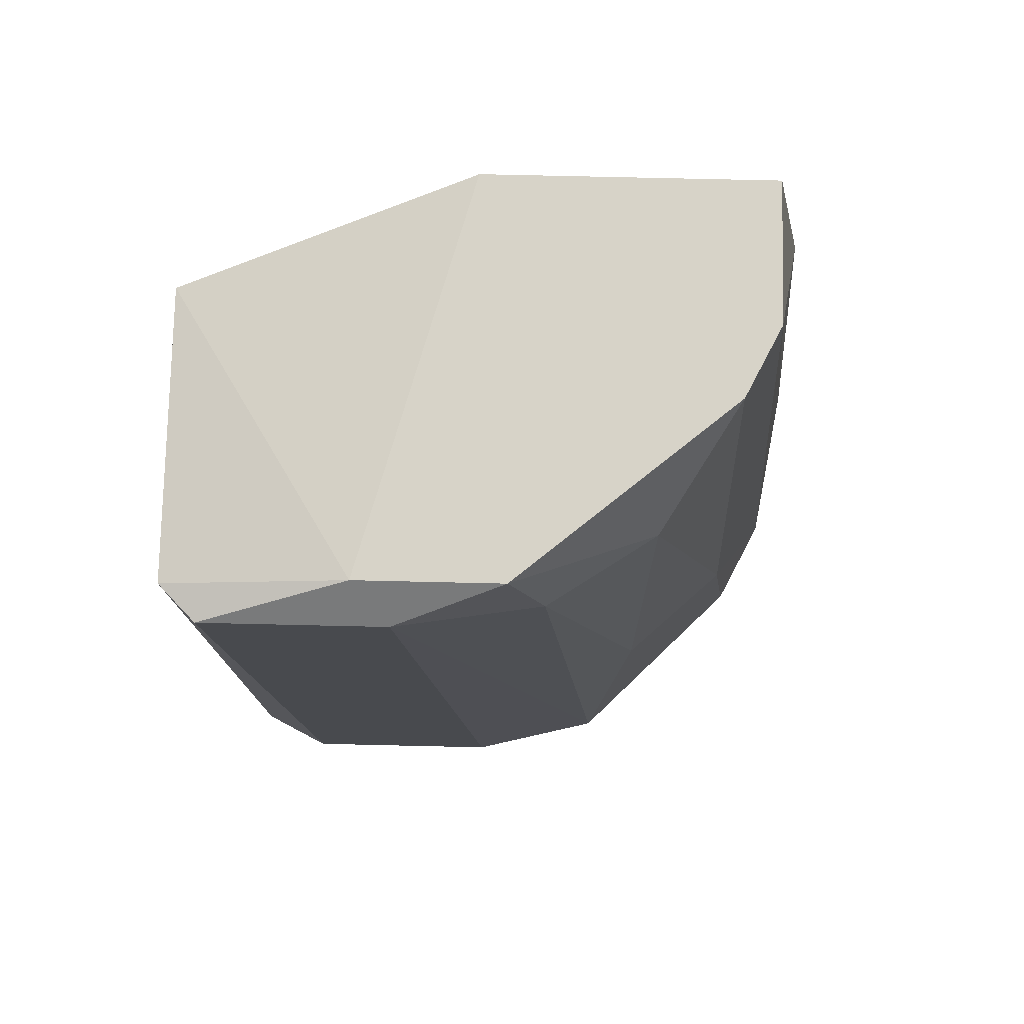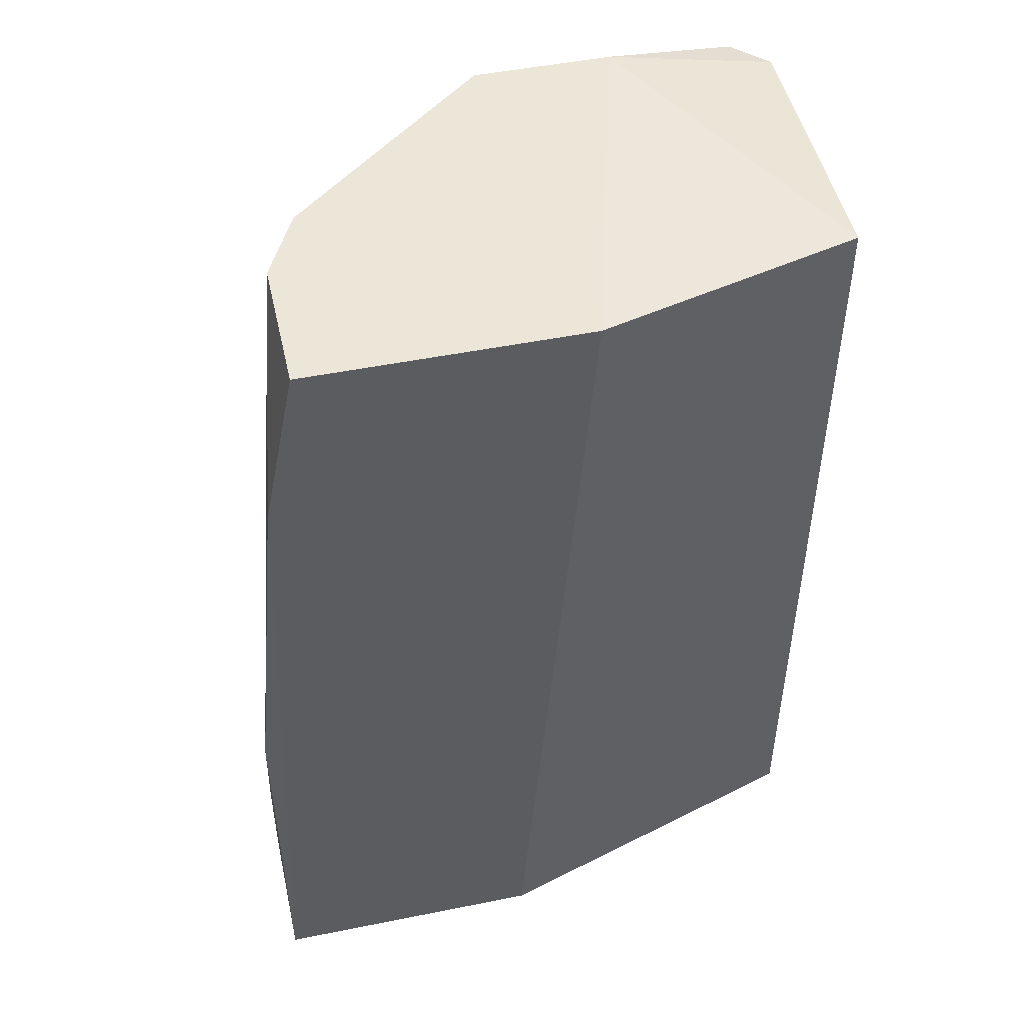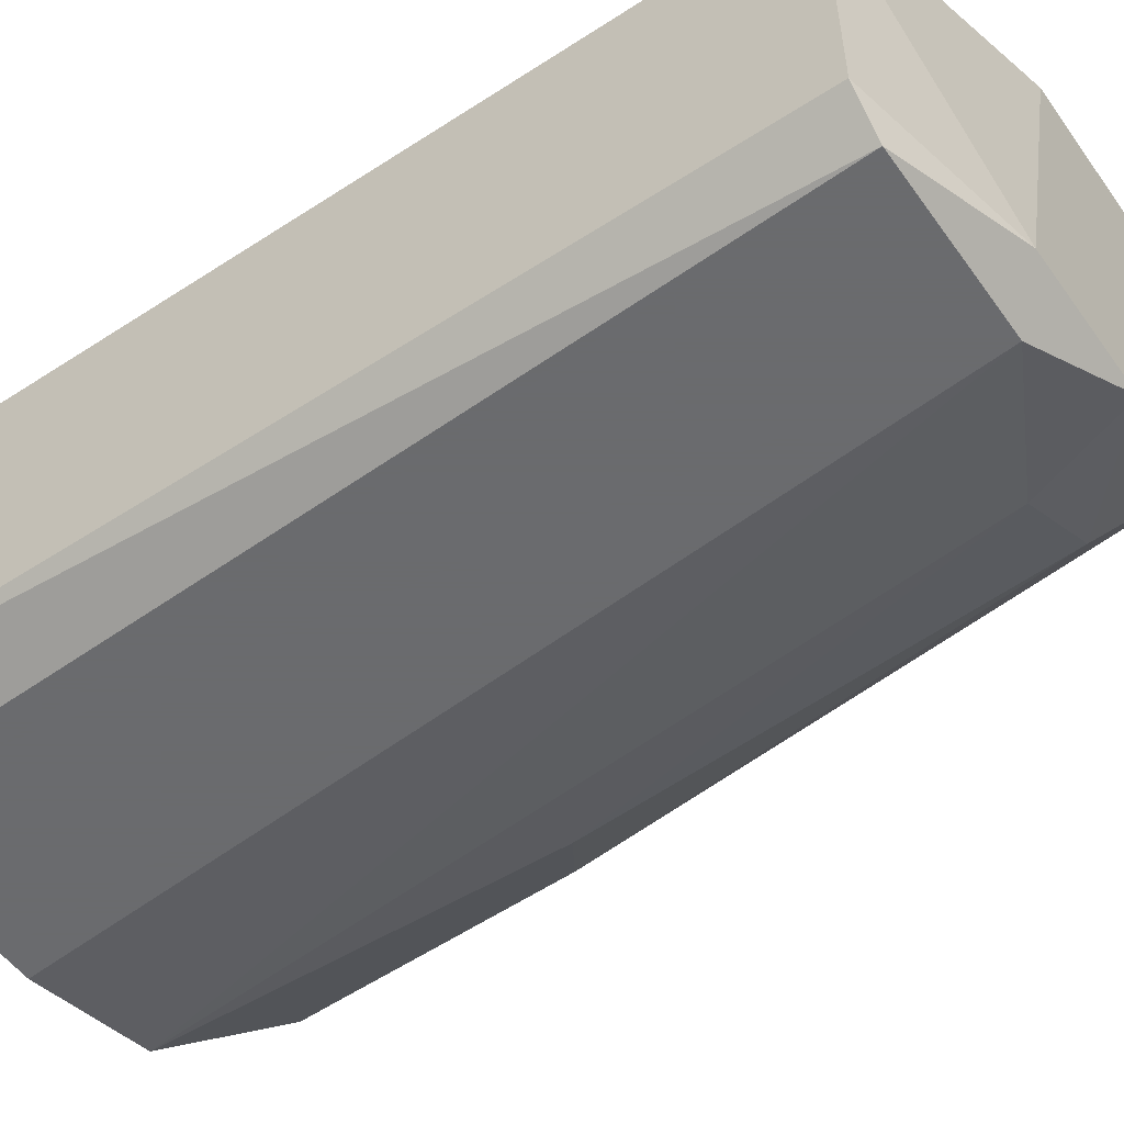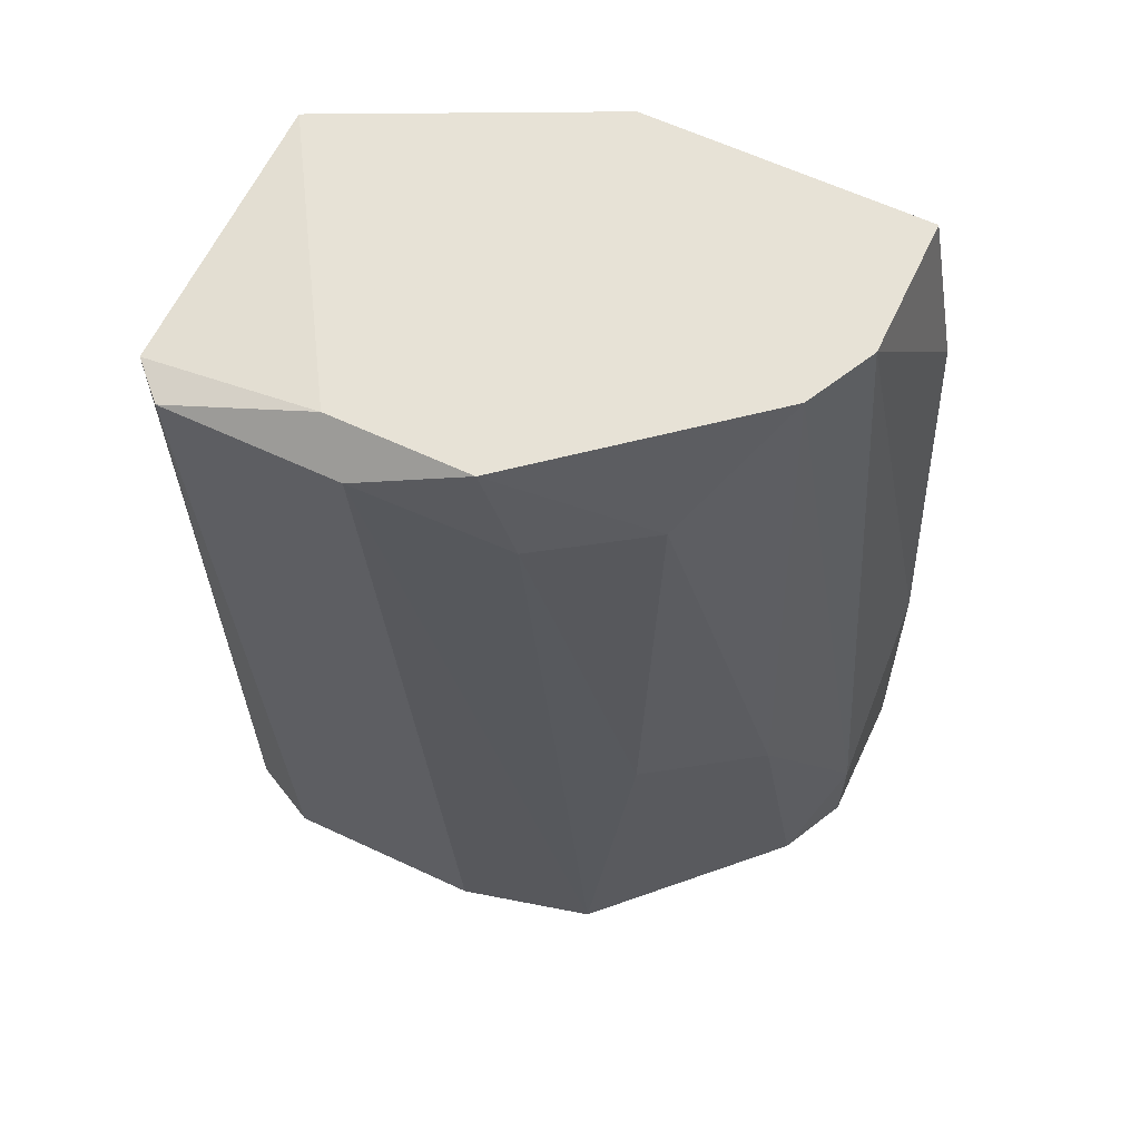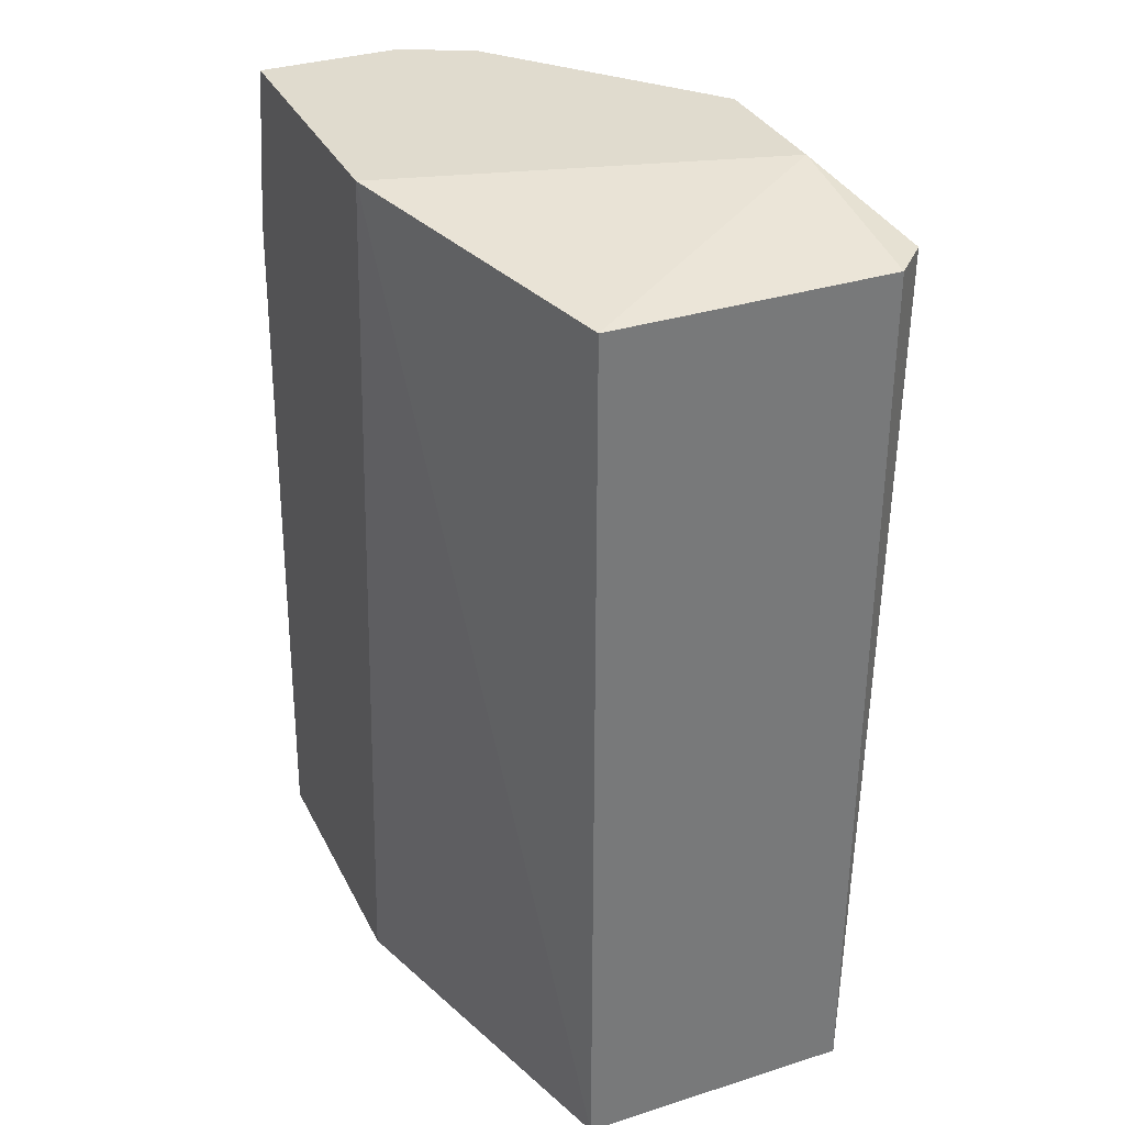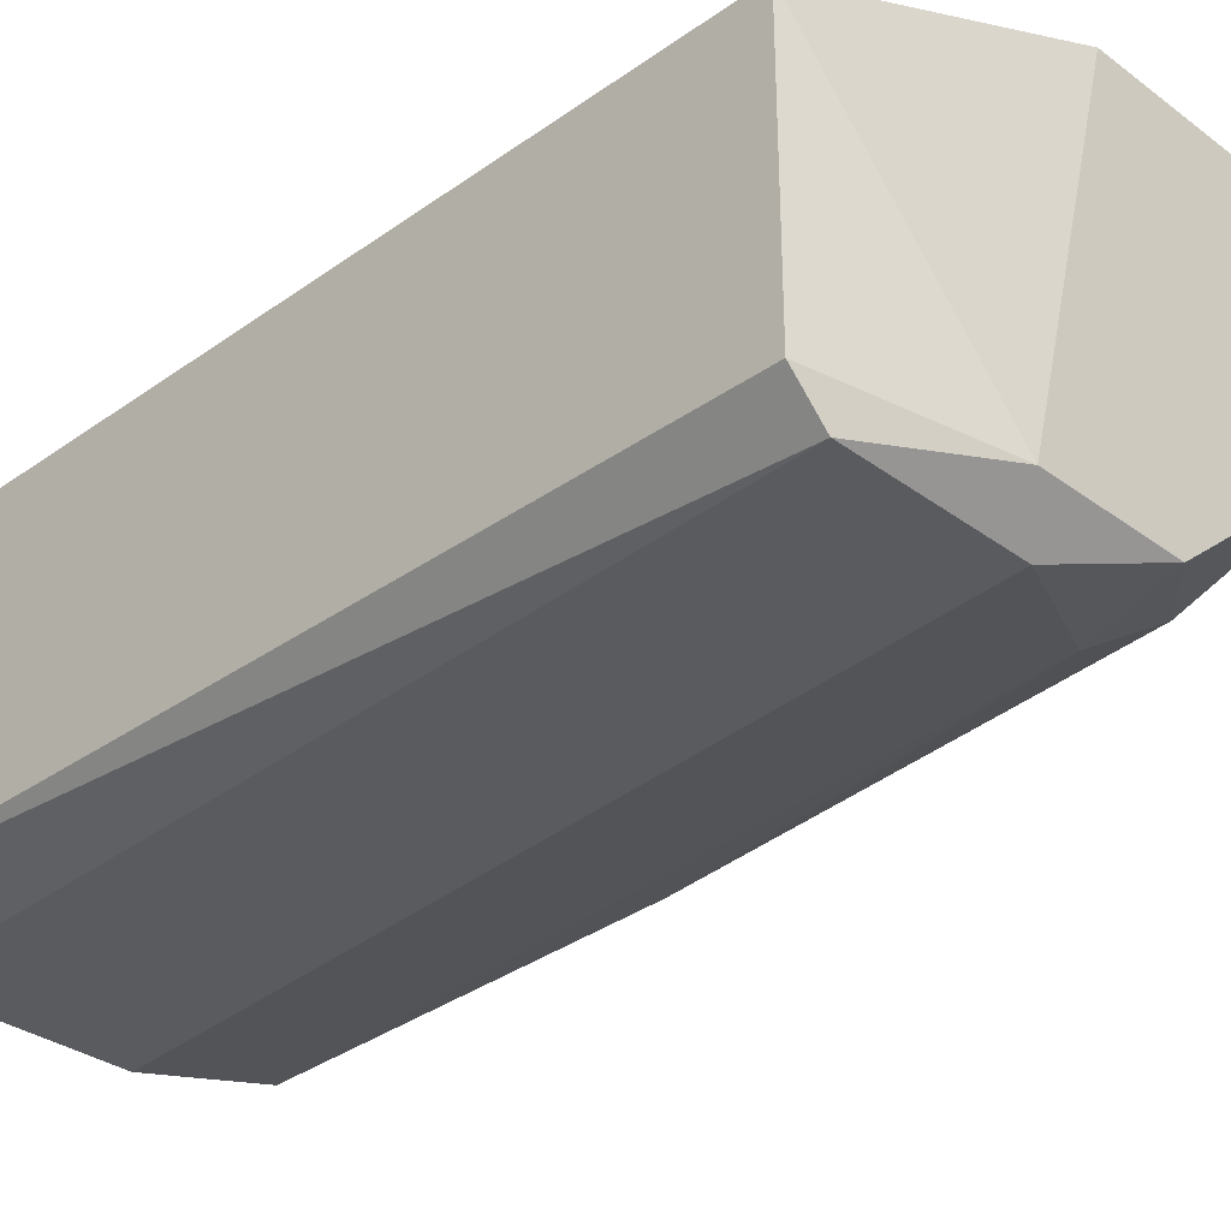
<metadata>
{"format":"obj","ext":"obj","renderer":"f3d","projection":"perspective","resolution":1024,"background":"white","views":[{"elev":76.9,"azim":-178.7,"up":"+Y"},{"elev":49.0,"azim":-12.6,"up":"+Y"},{"elev":-53.3,"azim":124.8,"up":"+Z"},{"elev":62.9,"azim":-154.7,"up":"+Y"},{"elev":33.5,"azim":66.6,"up":"+Y"},{"elev":-32.7,"azim":134.4,"up":"+Z"}]}
</metadata>
<code>
v -0.04791 0.02909 -0.02121
v -0.04791 0.02909 -0.01064
v -0.04791 -0.005257 -0.02121
v -0.04791 -0.005257 -0.01064
v -0.05055 -0.005257 -0.02253
v -0.07036 -0.005257 -0.0146
v -0.07036 0.02381 -0.006677
v -0.06772 0.03041 -0.0146
v -0.06508 0.02645 -0.01857
v -0.06508 0.009279 -0.01989
v -0.06111 0.02645 -0.02121
v -0.06111 -0.005257 -0.006677
v -0.05848 0.03041 -0.006677
v -0.05848 -0.005257 -0.02253
v -0.05584 0.02909 -0.02253
v -0.04923 0.02909 -0.02253
v -0.06904 0.03041 -0.01196
v -0.06904 0.03041 -0.006677
v -0.06904 0.006635 -0.01592
v -0.06376 -0.005257 -0.02121
v -0.07168 -0.00129 -0.01196
v -0.07168 -0.005257 -0.01196
v -0.07168 -0.005257 -0.006677
v -0.07168 0.007959 -0.008001
v -0.05451 0.03041 -0.02121
v -0.05979 0.03041 -0.02121
f 19 6 21
f 23 22 4
f 4 22 5
f 5 22 20
f 2 4 1
f 25 2 1
f 25 18 13
f 18 23 13
f 4 2 13
f 2 25 13
f 23 4 12
f 13 23 12
f 4 13 12
f 18 25 17
f 4 5 3
f 1 4 3
f 25 1 16
f 15 25 16
f 5 15 16
f 3 5 16
f 1 3 16
f 22 23 24
f 5 20 14
f 15 5 14
f 20 15 14
f 25 15 26
f 17 25 26
f 19 9 10
f 15 20 11
f 9 26 11
f 26 15 11
f 20 10 11
f 10 9 11
f 9 19 8
f 26 9 8
f 17 26 8
f 20 22 6
f 10 20 6
f 19 10 6
f 23 18 7
f 18 17 7
f 24 23 7
f 17 24 7
f 22 24 21
f 24 17 21
f 8 19 21
f 17 8 21
f 6 22 21

</code>
